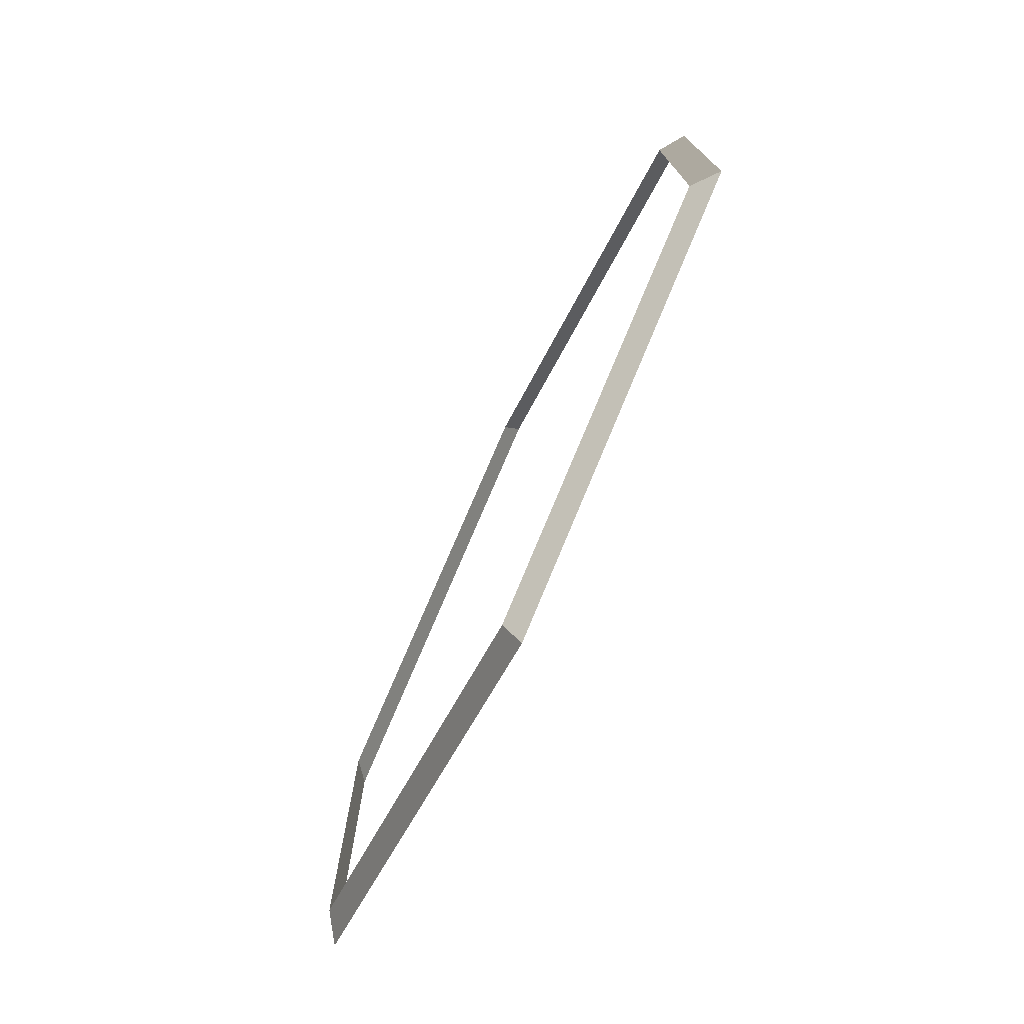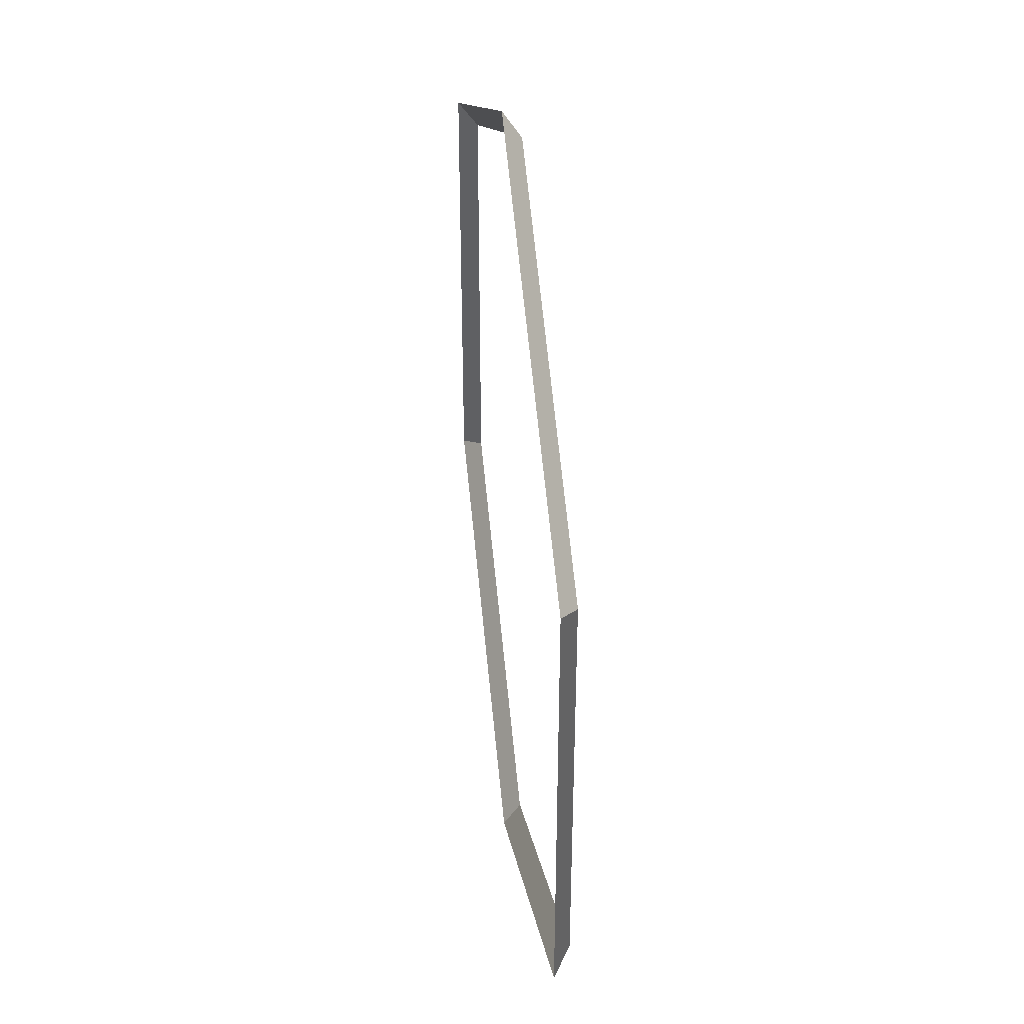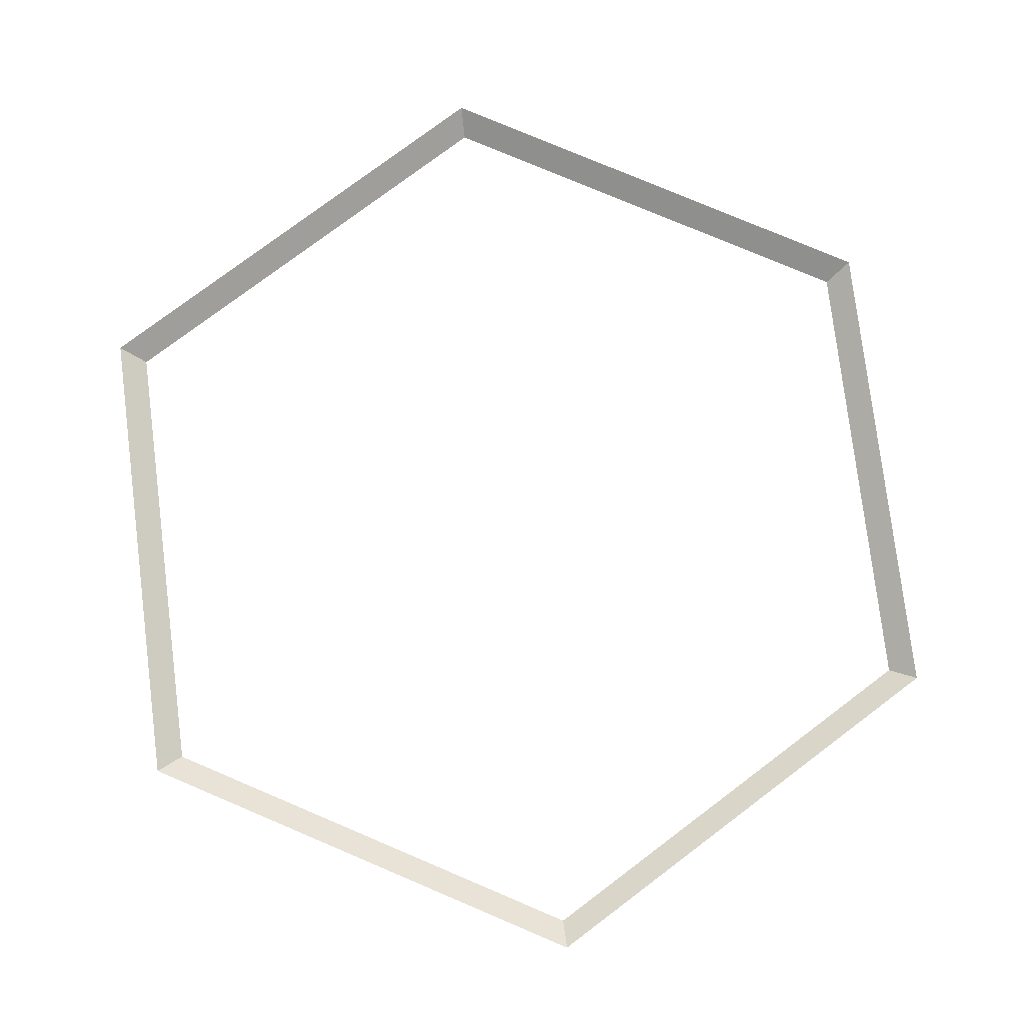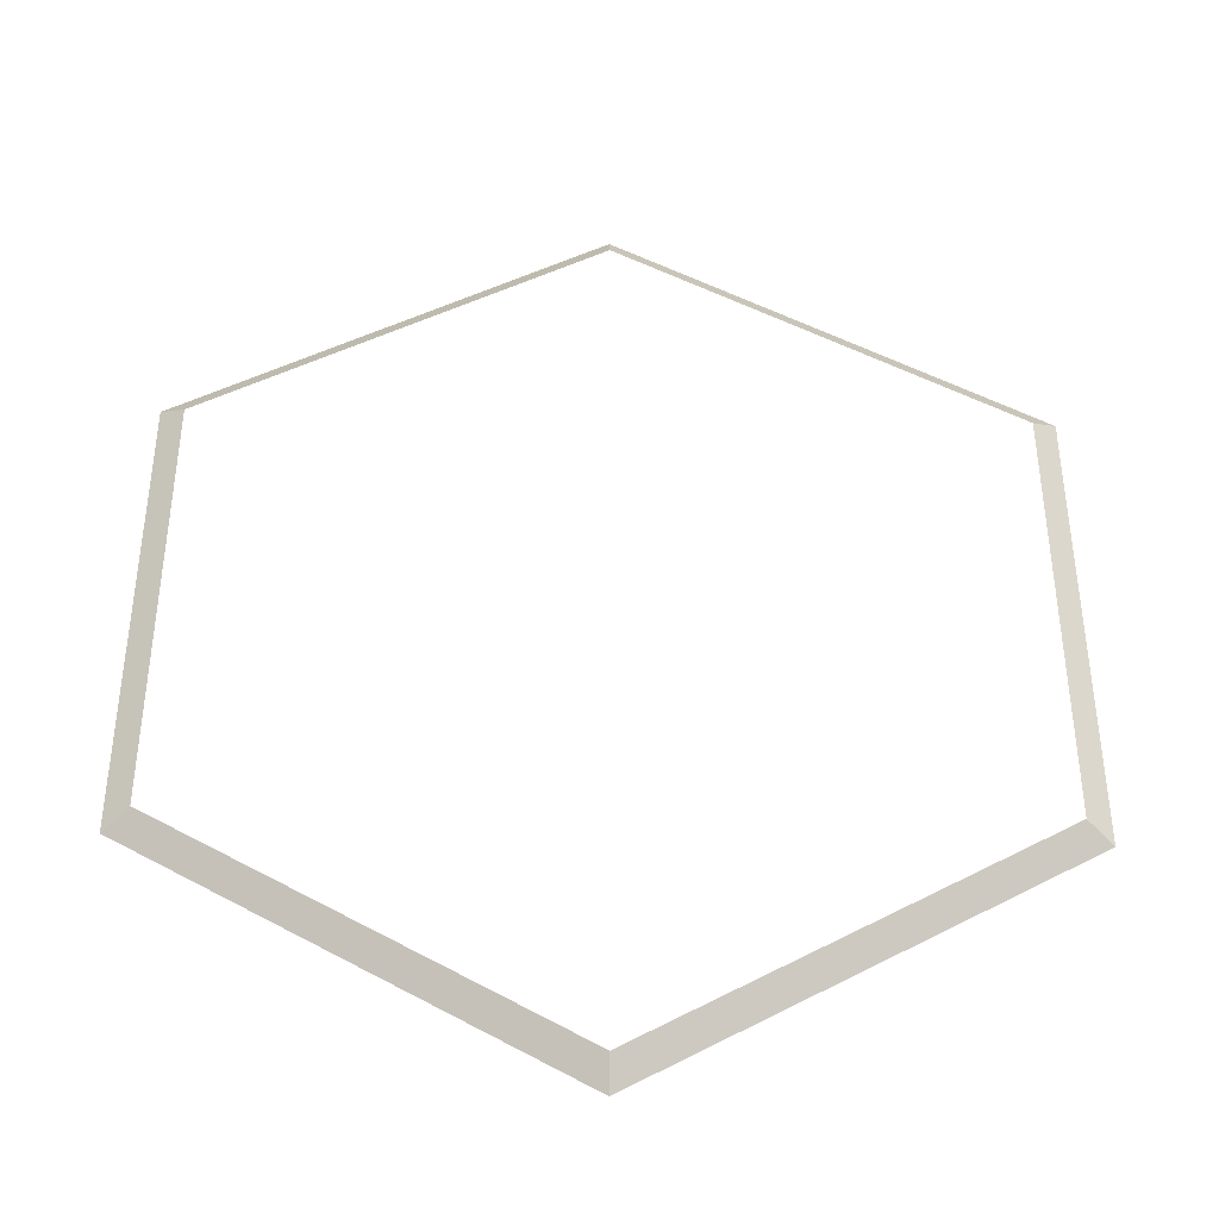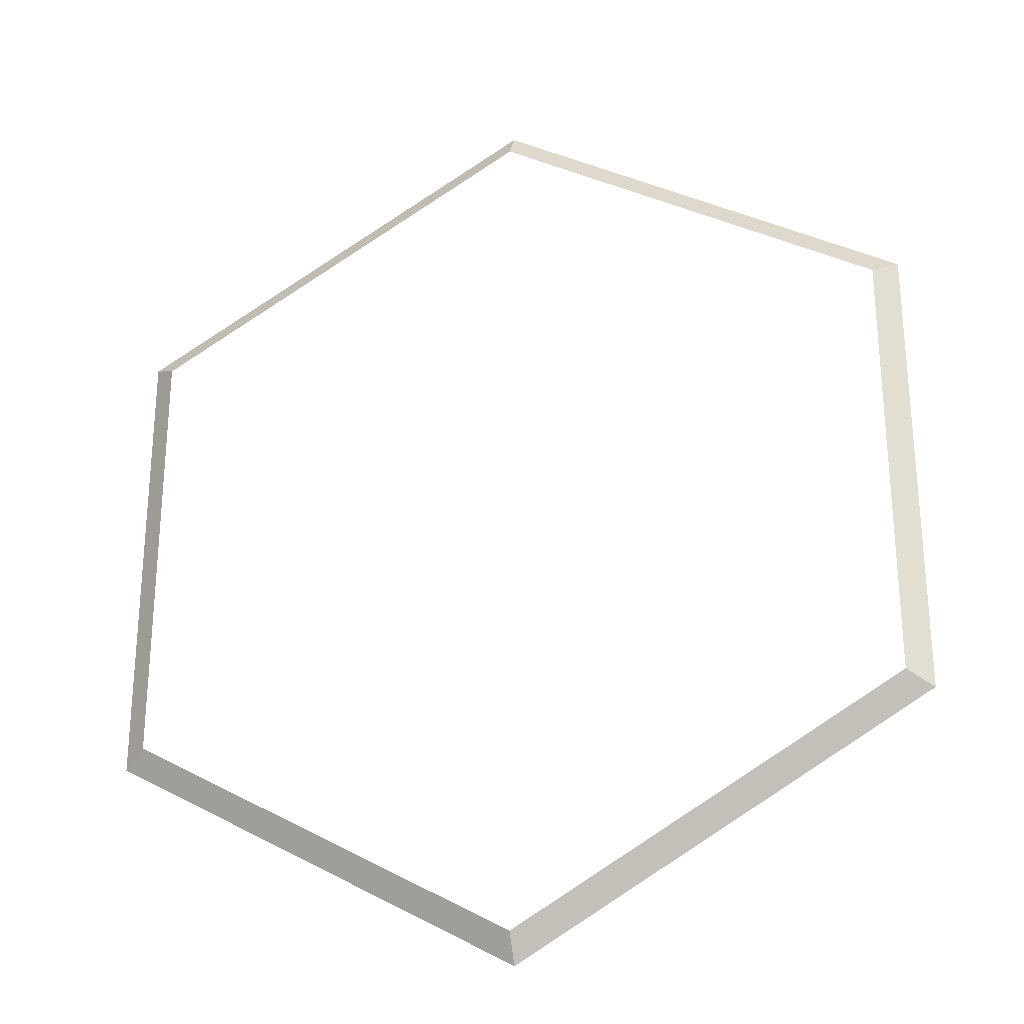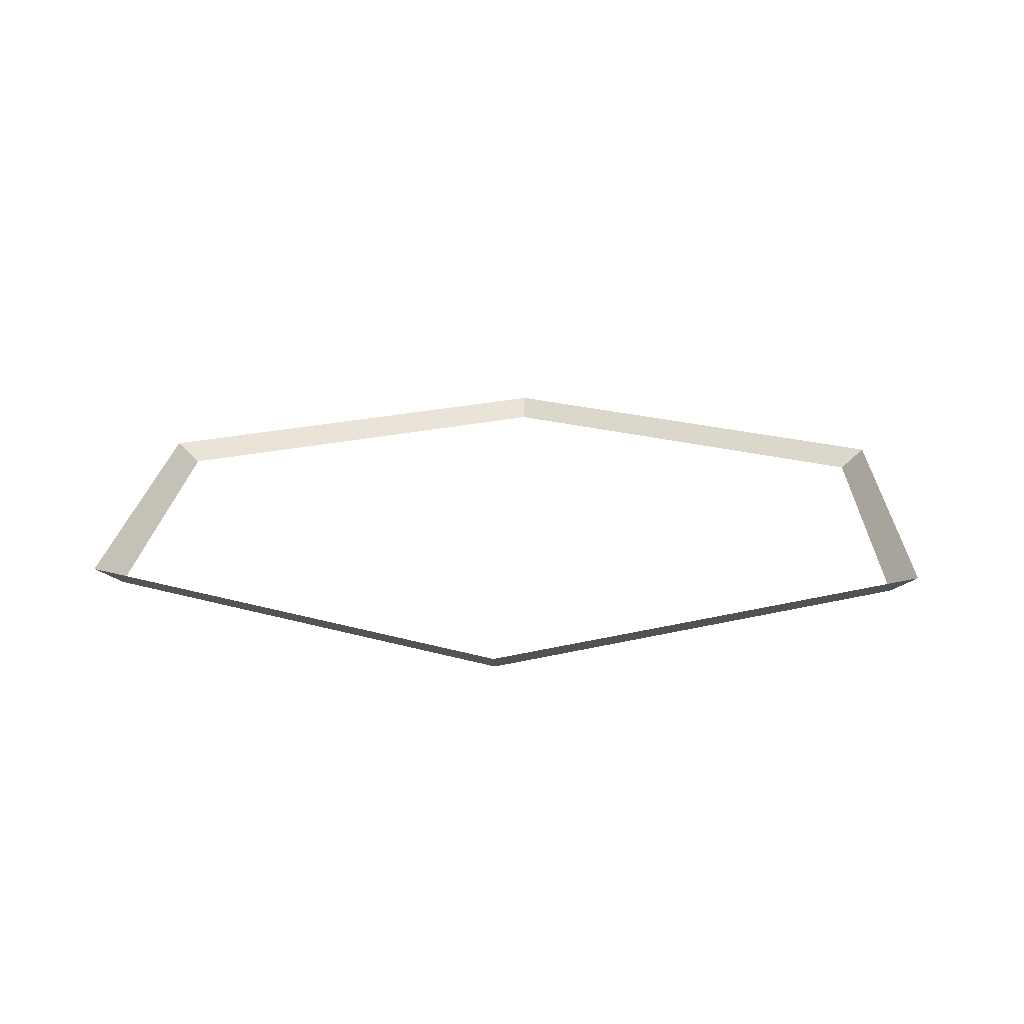
<metadata>
{"format":"obj","ext":"obj","renderer":"f3d","projection":"perspective","resolution":1024,"background":"white","views":[{"elev":-77.2,"azim":64.2,"up":"+Z"},{"elev":40.9,"azim":-96.9,"up":"+Z"},{"elev":77.6,"azim":-7.0,"up":"+Y"},{"elev":-40.4,"azim":-1.3,"up":"+Z"},{"elev":-27.5,"azim":15.2,"up":"+Z"},{"elev":17.2,"azim":-118.0,"up":"+Y"}]}
</metadata>
<code>
g default
v -0.4475 0 -0.2584
v 0 0 -0.5167
v 0 0.02125 -0.55
v -0.4763 0.02125 -0.275
v -0.4763 0.02125 0.275
v -0.4475 -0 0.2584
v 0.4475 0 -0.2584
v 0.4763 0.02125 -0.275
v 0.4475 -0 0.2584
v 0.4763 0.02125 0.275
v -0 -0 0.5167
v -0 0.02125 0.55
g hexBoardTileOutline boardHexTile1
f 4 1 2 3
f 1 4 5 6
f 3 2 7 8
f 8 7 9 10
f 12 11 6 5
f 11 12 10 9

</code>
